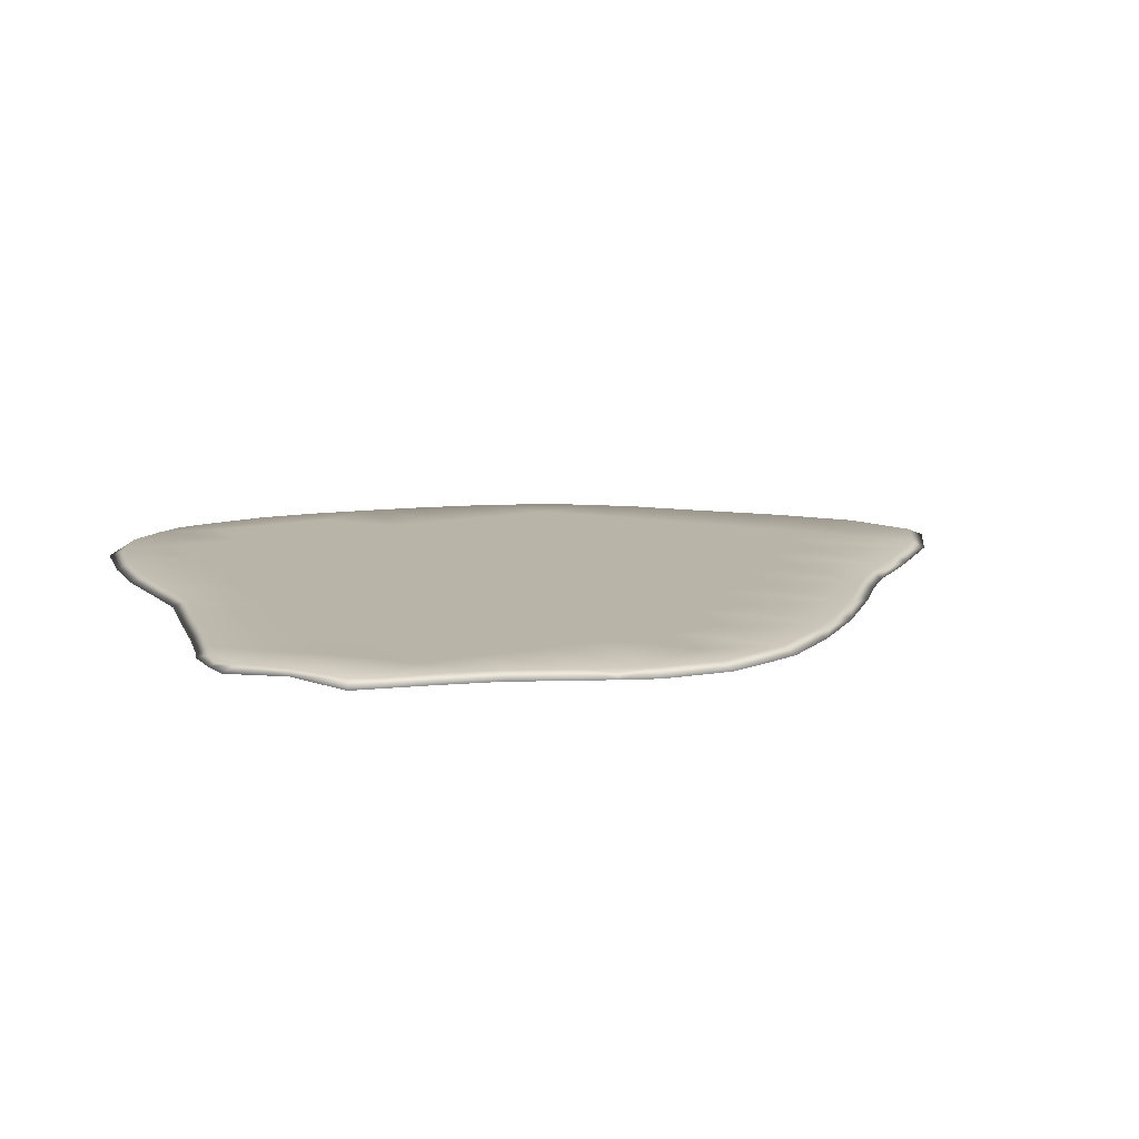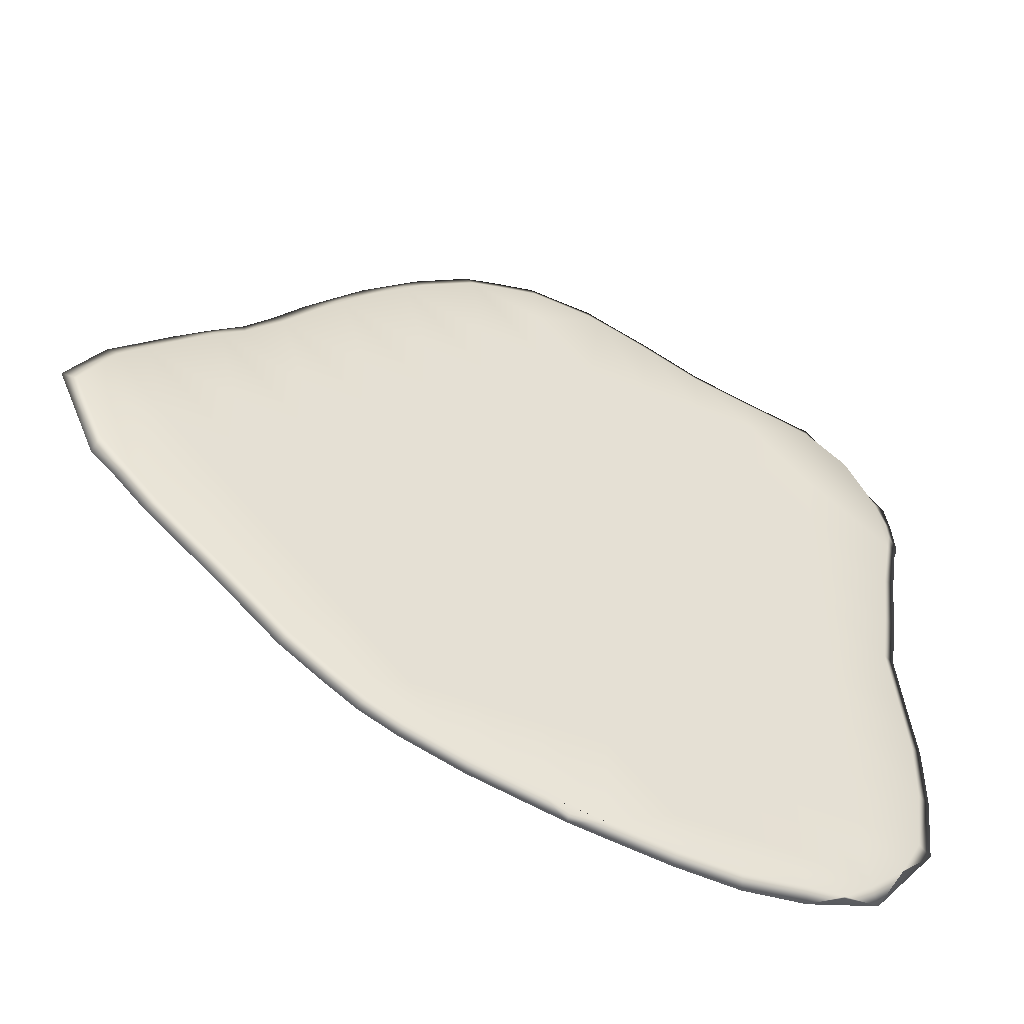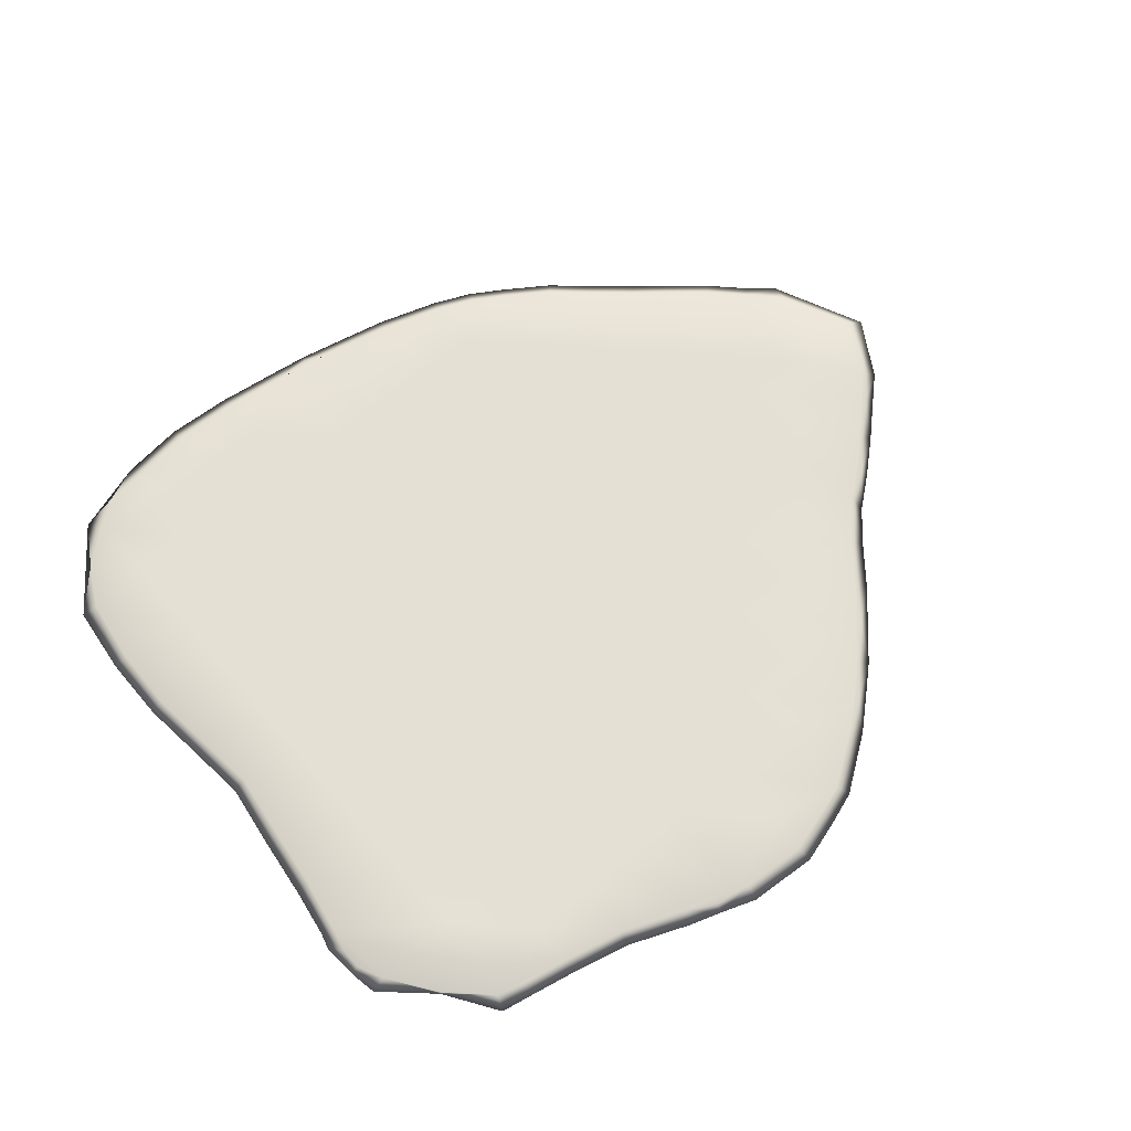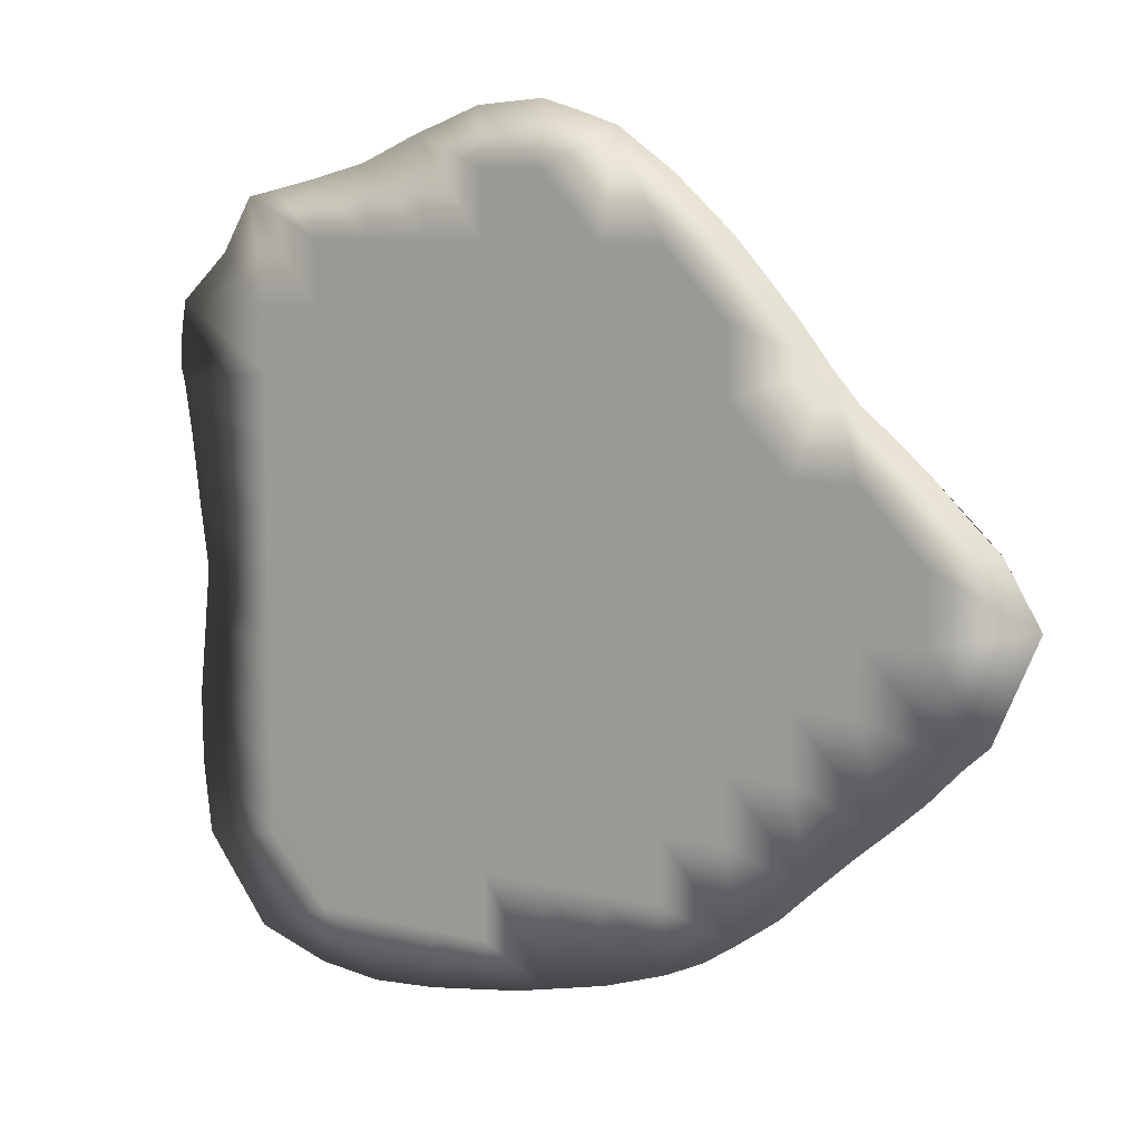
<metadata>
{"format":"obj","ext":"obj","renderer":"f3d","projection":"perspective","resolution":1024,"background":"white","views":[{"elev":13.1,"azim":-24.7,"up":"+Y"},{"elev":-50.8,"azim":156.7,"up":"+Z"},{"elev":65.5,"azim":-40.9,"up":"+Y"},{"elev":8.5,"azim":34.9,"up":"+Z"}]}
</metadata>
<code>
o Puddle_Circle
v -0.5319 0.005065 0.4579
v -0.4305 -1e-06 0.5475
v -0.4782 7e-06 0.5377
v -0.363 -1e-06 0.5618
v -0.3584 -1e-06 0.4803
v -0.6126 -1e-06 0.3468
v -0.6167 0.000133 0.2934
v -0.6053 -1e-06 0.3881
v -0.6095 -1e-06 0.2691
v -0.5973 -2e-06 0.1962
v -0.5836 -1e-06 0.09095
v -0.4543 -1e-06 0.3843
v -0.4543 -1e-06 0.2884
v -0.3584 -1e-06 0.3843
v -0.3584 -1e-06 0.2884
v -0.4543 -1e-06 0.1925
v -0.4543 -1e-06 0.09652
v -0.3584 -1e-06 0.1925
v -0.3584 -1e-06 0.09652
v -0.1304 -1e-06 0.6396
v -0.2712 2e-05 0.5843
v -0.2624 -1e-06 0.4803
v -0.177 -1e-06 0.6237
v -0.1665 -1e-06 0.4803
v -0.0755 6e-06 0.6599
v 0.03039 -1.8e-05 0.6678
v -0.07053 -1e-06 0.5762
v -0.07053 -1e-06 0.4803
v 0.02541 -1e-06 0.5762
v 0.02541 -1e-06 0.4803
v -0.2624 -1e-06 0.3843
v -0.2624 -1e-06 0.2884
v -0.1665 -1e-06 0.3843
v -0.1665 -1e-06 0.2884
v -0.2624 -1e-06 0.1925
v -0.2624 -1e-06 0.09652
v -0.1665 -1e-06 0.1925
v -0.1665 -1e-06 0.09652
v -0.07053 -1e-06 0.3843
v -0.07053 -1e-06 0.2884
v 0.02541 -1e-06 0.3843
v 0.02541 -1e-06 0.2884
v -0.07053 -1e-06 0.1925
v -0.07053 -1e-06 0.09652
v 0.02541 -1e-06 0.1925
v 0.02541 -1e-06 0.09652
v -0.532 0.01575 0.458
v -0.426 0.00968 0.5265
v -0.4695 0.009653 0.516
v -0.3585 0.00968 0.5408
v -0.3584 0.00968 0.4803
v -0.5996 0.005427 0.3446
v -0.6005 0.007439 0.3117
v -0.5822 0.00968 0.384
v -0.5931 0.009887 0.2804
v -0.5758 0.009678 0.1881
v -0.5635 0.00968 0.09342
v -0.4543 0.00968 0.3843
v -0.4543 0.00968 0.2884
v -0.3584 0.00968 0.3843
v -0.3584 0.00968 0.2884
v -0.4543 0.00968 0.1925
v -0.4543 0.00968 0.09652
v -0.3584 0.00968 0.1925
v -0.3584 0.00968 0.09652
v -0.126 0.005894 0.6268
v -0.2651 0.009698 0.5633
v -0.2624 0.00968 0.4803
v -0.1693 0.00968 0.6028
v -0.1665 0.00968 0.4803
v -0.0715 0.009707 0.6369
v 0.02682 0.009662 0.6452
v -0.08893 0.00968 0.6302
v -0.07053 0.00968 0.4803
v 0.02541 0.00968 0.5762
v 0.02541 0.00968 0.4803
v -0.2624 0.00968 0.3843
v -0.2624 0.00968 0.2884
v -0.1665 0.00968 0.3843
v -0.1665 0.00968 0.2884
v -0.2624 0.00968 0.1925
v -0.2624 0.00968 0.09652
v -0.1665 0.00968 0.1925
v -0.1665 0.00968 0.09652
v -0.07053 0.00968 0.3843
v -0.07053 0.00968 0.2884
v 0.02541 0.00968 0.3843
v 0.02541 0.00968 0.2884
v -0.07053 0.00968 0.1925
v -0.07053 0.00968 0.09652
v 0.02541 0.00968 0.1925
v 0.02541 0.00968 0.09652
v -0.5701 8e-06 0.000692
v -0.5789 -1e-06 -0.09006
v -0.5891 -1.7e-05 -0.1878
v -0.5877 -6e-06 -0.29
v -0.4543 -1e-06 0.000579
v -0.4543 -1e-06 -0.09536
v -0.3584 -1e-06 0.000579
v -0.3584 -1e-06 -0.09536
v -0.4543 -1e-06 -0.1913
v -0.4543 -1e-06 -0.2872
v -0.3584 -1e-06 -0.1913
v -0.3584 -1e-06 -0.2872
v -0.5744 3.5e-05 -0.3963
v -0.5167 0.008315 -0.4525
v -0.4543 -1e-06 -0.3832
v -0.4743 -1e-06 -0.5227
v -0.3584 -1e-06 -0.3832
v -0.3584 -1e-06 -0.4791
v -0.4179 0.00497 -0.5321
v -0.3615 -1e-06 -0.5587
v -0.2624 -1e-06 0.000579
v -0.2624 -1e-06 -0.09536
v -0.1665 -1e-06 0.000579
v -0.1665 -1e-06 -0.09536
v -0.2624 -1e-06 -0.1913
v -0.2624 -1e-06 -0.2872
v -0.1665 -1e-06 -0.1913
v -0.1665 -1e-06 -0.2872
v -0.07053 -1e-06 0.000579
v -0.07053 -1e-06 -0.09536
v 0.02541 -1e-06 0.000579
v 0.02541 -1e-06 -0.09536
v -0.07053 -1e-06 -0.1913
v -0.07053 -1e-06 -0.2872
v 0.02541 -1e-06 -0.1913
v 0.02541 -1e-06 -0.2872
v -0.2624 -1e-06 -0.3832
v -0.2624 -1e-06 -0.4791
v -0.1665 -1e-06 -0.3832
v -0.1665 -1e-06 -0.4791
v -0.2637 5.2e-05 -0.5694
v -0.1642 -3e-06 -0.5628
v -0.07053 -1e-06 -0.3832
v -0.07053 -1e-06 -0.4791
v 0.02541 -1e-06 -0.3832
v 0.03078 -1e-06 -0.5312
v -0.06824 -1e-06 -0.5492
v -0.01184 1e-06 -0.5407
v -0.5498 0.009688 0.000627
v -0.5591 0.00968 -0.0925
v -0.5688 0.00966 -0.1893
v -0.5662 0.009667 -0.2888
v -0.4543 0.00968 0.000579
v -0.4543 0.00968 -0.09536
v -0.3584 0.00968 0.000579
v -0.3584 0.00968 -0.09536
v -0.4543 0.00968 -0.1913
v -0.4543 0.00968 -0.2872
v -0.3584 0.00968 -0.1913
v -0.3584 0.00968 -0.2872
v -0.5516 0.009676 -0.3896
v -0.5167 0.01165 -0.4525
v -0.4543 0.00968 -0.3832
v -0.462 0.00968 -0.5007
v -0.3584 0.00968 -0.3832
v -0.3584 0.00968 -0.4791
v -0.4179 0.008307 -0.5321
v -0.3582 0.00968 -0.5365
v -0.2624 0.00968 0.000579
v -0.2624 0.00968 -0.09536
v -0.1665 0.00968 0.000579
v -0.1665 0.00968 -0.09536
v -0.2624 0.00968 -0.1913
v -0.2624 0.00968 -0.2872
v -0.1665 0.00968 -0.1913
v -0.1665 0.00968 -0.2872
v -0.07053 0.00968 0.000579
v -0.07053 0.00968 -0.09536
v 0.02541 0.00968 0.000579
v 0.02541 0.00968 -0.09536
v -0.07053 0.00968 -0.1913
v -0.07053 0.00968 -0.2872
v 0.02541 0.00968 -0.1913
v 0.02541 0.00968 -0.2872
v -0.2624 0.00968 -0.3832
v -0.2624 0.00968 -0.4791
v -0.1665 0.00968 -0.3832
v -0.1665 0.00968 -0.4791
v -0.2627 0.009719 -0.5478
v -0.1661 0.009675 -0.5426
v -0.07053 0.00968 -0.3832
v -0.06343 0.00968 -0.5284
v 0.02541 0.00968 -0.3832
v 0.02626 0.009687 -0.5132
v -0.07108 0.00968 -0.5295
v -0.01395 0.005871 -0.529
v 0.0994 -1e-06 0.6478
v 0.1494 -4e-06 0.6312
v 0.1214 -1e-06 0.4803
v 0.2357 -3e-06 0.572
v 0.2173 -1e-06 0.4803
v 0.2745 -1e-06 0.5383
v 0.3254 -1e-06 0.4936
v 0.3724 -1e-06 0.4432
v 0.1214 -1e-06 0.3843
v 0.1214 -1e-06 0.2884
v 0.2173 -1e-06 0.3843
v 0.2173 -1e-06 0.2884
v 0.1214 -1e-06 0.1925
v 0.1214 -1e-06 0.09652
v 0.2173 -1e-06 0.1925
v 0.2173 -1e-06 0.09652
v 0.3132 -1e-06 0.3843
v 0.3132 -1e-06 0.2884
v 0.4194 -1e-06 0.3918
v 0.4644 -1e-06 0.3366
v 0.3132 -1e-06 0.1925
v 0.3132 -1e-06 0.09652
v 0.4092 -1e-06 0.1925
v 0.4092 -1e-06 0.09652
v 0.5074 -1.7e-05 0.2895
v 0.5599 -1e-06 0.2483
v 0.5051 -1e-06 0.1925
v 0.5051 -1e-06 0.09652
v 0.6098 -2e-06 0.2052
v 0.6011 -1e-06 0.09652
v 0.661 -1e-06 0.1568
v 0.7011 5.6e-05 0.121
v 0.09225 0.00968 0.6267
v 0.1394 0.009672 0.6119
v 0.1214 0.00968 0.4803
v 0.2232 0.009671 0.5558
v 0.2576 0.00968 0.5261
v 0.267 0.005394 0.5298
v 0.3113 0.009678 0.4791
v 0.3638 0.005746 0.4351
v 0.1214 0.00968 0.3843
v 0.1214 0.00968 0.2884
v 0.2173 0.00968 0.3843
v 0.2173 0.00968 0.2884
v 0.1214 0.00968 0.1925
v 0.1214 0.00968 0.09652
v 0.2173 0.00968 0.1925
v 0.2173 0.00968 0.09652
v 0.3596 0.00968 0.4276
v 0.3132 0.00968 0.2884
v 0.3934 0.00968 0.3912
v 0.4496 0.00968 0.3231
v 0.3132 0.00968 0.1925
v 0.3132 0.00968 0.09652
v 0.4092 0.00968 0.1925
v 0.4092 0.00968 0.09652
v 0.5068 0.009559 0.2648
v 0.5535 0.004978 0.2408
v 0.5434 0.00968 0.2372
v 0.5051 0.00968 0.09652
v 0.5969 0.009668 0.1907
v 0.6457 0.00968 0.1443
v 0.6526 0.006053 0.1479
v 0.6841 0.009643 0.1082
v 0.1214 -1e-06 0.000579
v 0.1214 -1e-06 -0.09536
v 0.2173 -1e-06 0.000579
v 0.2173 -1e-06 -0.09536
v 0.1214 -1e-06 -0.1913
v 0.1214 -1e-06 -0.2872
v 0.2173 -1e-06 -0.1913
v 0.2173 -1e-06 -0.2872
v 0.3132 -1e-06 0.000579
v 0.3132 -1e-06 -0.09536
v 0.4092 -1e-06 0.000579
v 0.4092 -1e-06 -0.09536
v 0.3132 -1e-06 -0.1913
v 0.3132 -1e-06 -0.2872
v 0.4092 -1e-06 -0.1913
v 0.4477 -1e-06 -0.3305
v 0.1214 -1e-06 -0.3832
v 0.1323 0 -0.508
v 0.2173 -1e-06 -0.3832
v 0.2276 -2e-06 -0.4767
v 0.3343 -1e-06 -0.4194
v 0.2847 8e-06 -0.451
v 0.3997 -4e-06 -0.3743
v 0.5051 -1e-06 0.000579
v 0.5051 -1e-06 -0.09536
v 0.6011 -1e-06 0.000579
v 0.6528 -1e-06 -0.1469
v 0.5501 -1e-06 -0.2424
v 0.5145 -2e-06 -0.2716
v 0.605 -3e-06 -0.1955
v 0.7548 0.001118 0.03233
v 0.6909 0.000107 -0.1129
v 0.1214 0.00968 0.000579
v 0.1214 0.00968 -0.09536
v 0.2173 0.00968 0.000579
v 0.2173 0.00968 -0.09536
v 0.1214 0.00968 -0.1913
v 0.1214 0.00968 -0.2872
v 0.2173 0.00968 -0.1913
v 0.2173 0.00968 -0.2872
v 0.3132 0.00968 0.000579
v 0.3132 0.00968 -0.09536
v 0.4092 0.00968 0.000579
v 0.4092 0.00968 -0.09536
v 0.3132 0.00968 -0.1913
v 0.3132 0.00968 -0.2872
v 0.4092 0.00968 -0.1913
v 0.4343 0.00968 -0.3155
v 0.1214 0.00968 -0.3832
v 0.1275 0.009681 -0.4891
v 0.2173 0.00968 -0.3832
v 0.2208 0.009679 -0.4584
v 0.3231 0.00968 -0.403
v 0.2751 0.009688 -0.4337
v 0.3874 0.009676 -0.3585
v 0.5051 0.00968 0.000579
v 0.5051 0.00968 -0.09536
v 0.6011 0.00968 0.000579
v 0.638 0.00968 -0.1321
v 0.5365 0.00968 -0.2277
v 0.4887 0.009679 -0.2675
v 0.5912 0.009666 -0.1805
v 0.7329 0.01015 0.02148
v 0.6834 0.009662 -0.08611
f 2 3 5 4
f 6 7 9 8
f 12 13 15 14
f 16 17 19 18
f 8 9 13 12
f 10 11 17 16
f 13 16 18 15
f 9 10 16 13
f 21 22 24 23
f 27 28 30 29
f 23 24 28 27
f 25 27 29 26
f 20 23 27 25
f 31 32 34 33
f 35 36 38 37
f 39 40 42 41
f 43 44 46 45
f 33 34 40 39
f 37 38 44 43
f 32 35 37 34
f 40 43 45 42
f 34 37 43 40
f 4 5 22 21
f 14 15 32 31
f 18 19 36 35
f 15 18 35 32
f 3 12 14 5
f 1 8 12 3
f 22 31 33 24
f 28 39 41 30
f 24 33 39 28
f 5 14 31 22
f 50 51 49 48
f 54 55 53 52
f 60 61 59 58
f 64 65 63 62
f 58 59 55 54
f 62 63 57 56
f 61 64 62 59
f 59 62 56 55
f 69 70 68 67
f 75 76 74 73
f 73 74 70 69
f 72 75 73 71
f 71 73 69 66
f 79 80 78 77
f 83 84 82 81
f 87 88 86 85
f 91 92 90 89
f 85 86 80 79
f 89 90 84 83
f 80 83 81 78
f 88 91 89 86
f 86 89 83 80
f 67 68 51 50
f 77 78 61 60
f 81 82 65 64
f 78 81 64 61
f 51 60 58 49
f 49 58 54 47
f 70 79 77 68
f 76 87 85 74
f 74 85 79 70
f 68 77 60 51
f 97 98 100 99
f 101 102 104 103
f 93 94 98 97
f 95 96 102 101
f 98 101 103 100
f 94 95 101 98
f 107 108 110 109
f 105 106 108 107
f 108 111 112 110
f 113 114 116 115
f 117 118 120 119
f 121 122 124 123
f 125 126 128 127
f 115 116 122 121
f 119 120 126 125
f 114 117 119 116
f 122 125 127 124
f 116 119 125 122
f 129 130 132 131
f 135 136 138 137
f 131 132 136 135
f 130 133 134 132
f 136 139 140 138
f 132 134 139 136
f 99 100 114 113
f 103 104 118 117
f 100 103 117 114
f 109 110 130 129
f 110 112 133 130
f 102 107 109 104
f 96 105 107 102
f 118 129 131 120
f 126 135 137 128
f 120 131 135 126
f 104 109 129 118
f 147 148 146 145
f 151 152 150 149
f 145 146 142 141
f 149 150 144 143
f 148 151 149 146
f 146 149 143 142
f 157 158 156 155
f 155 156 154 153
f 158 160 159 156
f 163 164 162 161
f 167 168 166 165
f 171 172 170 169
f 175 176 174 173
f 169 170 164 163
f 173 174 168 167
f 164 167 165 162
f 172 175 173 170
f 170 173 167 164
f 179 180 178 177
f 185 186 184 183
f 183 184 180 179
f 180 182 181 178
f 186 188 187 184
f 184 187 182 180
f 161 162 148 147
f 165 166 152 151
f 162 165 151 148
f 177 178 158 157
f 178 181 160 158
f 152 157 155 150
f 150 155 153 144
f 168 179 177 166
f 176 185 183 174
f 174 183 179 168
f 166 177 157 152
f 190 191 193 192
f 192 193 195 194
f 197 198 200 199
f 201 202 204 203
f 205 206 208 207
f 209 210 212 211
f 199 200 206 205
f 203 204 210 209
f 198 201 203 200
f 206 209 211 208
f 200 203 209 206
f 215 216 218 217
f 217 218 220 219
f 213 215 217 214
f 211 212 216 215
f 208 211 215 213
f 191 197 199 193
f 195 205 207 196
f 193 199 205 195
f 224 225 223 222
f 226 227 225 224
f 231 232 230 229
f 235 236 234 233
f 239 240 238 237
f 243 244 242 241
f 237 238 232 231
f 241 242 236 235
f 232 235 233 230
f 240 243 241 238
f 238 241 235 232
f 249 250 248 247
f 251 252 250 249
f 246 249 247 245
f 247 248 244 243
f 245 247 243 240
f 225 231 229 223
f 228 239 237 227
f 227 237 231 225
f 253 254 256 255
f 257 258 260 259
f 261 262 264 263
f 265 266 268 267
f 255 256 262 261
f 259 260 266 265
f 254 257 259 256
f 262 265 267 264
f 256 259 265 262
f 269 270 272 271
f 271 272 274 273
f 276 277 279 278
f 278 279 284 283
f 277 280 282 279
f 263 264 277 276
f 267 268 281 280
f 264 267 280 277
f 258 269 271 260
f 266 273 275 268
f 260 271 273 266
f 287 288 286 285
f 291 292 290 289
f 295 296 294 293
f 299 300 298 297
f 293 294 288 287
f 297 298 292 291
f 288 291 289 286
f 296 299 297 294
f 294 297 291 288
f 303 304 302 301
f 305 306 304 303
f 310 311 309 308
f 315 316 311 310
f 311 314 312 309
f 308 309 296 295
f 312 313 300 299
f 309 312 299 296
f 292 303 301 290
f 300 307 305 298
f 298 305 303 292
f 29 30 191 190
f 26 29 190 189
f 41 42 198 197
f 45 46 202 201
f 42 45 201 198
f 30 41 197 191
f 222 223 76 75
f 221 222 75 72
f 229 230 88 87
f 233 234 92 91
f 230 233 91 88
f 223 229 87 76
f 123 124 254 253
f 127 128 258 257
f 124 127 257 254
f 137 138 270 269
f 128 137 269 258
f 285 286 172 171
f 289 290 176 175
f 286 289 175 172
f 301 302 186 185
f 290 301 185 176
f 17 97 99 19
f 11 93 97 17
f 36 113 115 38
f 44 121 123 46
f 38 115 121 44
f 19 99 113 36
f 202 253 255 204
f 210 261 263 212
f 204 255 261 210
f 216 276 278 218
f 218 278 283 220
f 212 263 276 216
f 65 147 145 63
f 63 145 141 57
f 84 163 161 82
f 92 171 169 90
f 90 169 163 84
f 82 161 147 65
f 236 287 285 234
f 244 295 293 242
f 242 293 287 236
f 250 310 308 248
f 252 315 310 250
f 248 308 295 244
f 2 48 49 3
f 2 4 50 48
f 1 3 49 47
f 6 52 53 7
f 6 8 54 52
f 53 55 9 7
f 10 56 57 11
f 9 55 56 10
f 21 23 69 67
f 25 26 72 71
f 20 66 69 23
f 20 25 71 66
f 1 47 54 8
f 4 21 67 50
f 93 141 142 94
f 95 143 144 96
f 94 142 143 95
f 105 153 154 106
f 159 160 112 111
f 108 156 159 111
f 154 156 108 106
f 181 182 134 133
f 187 188 140 139
f 140 188 186 138
f 182 187 139 134
f 96 144 153 105
f 160 181 133 112
f 190 192 224 222
f 195 227 226 194
f 195 196 228 227
f 190 222 221 189
f 192 194 226 224
f 208 240 239 207
f 213 214 246 245
f 220 252 251 219
f 217 249 246 214
f 217 219 251 249
f 207 239 228 196
f 208 213 245 240
f 302 304 272 270
f 274 306 305 273
f 305 307 275 273
f 304 306 274 272
f 281 313 312 280
f 312 314 282 280
f 284 316 315 283
f 282 314 311 279
f 311 316 284 279
f 275 307 300 268
f 300 313 281 268
f 11 57 141 93
f 283 315 252 220
f 26 189 221 72
f 186 302 270 138
f 46 123 253 202
f 234 285 171 92

</code>
